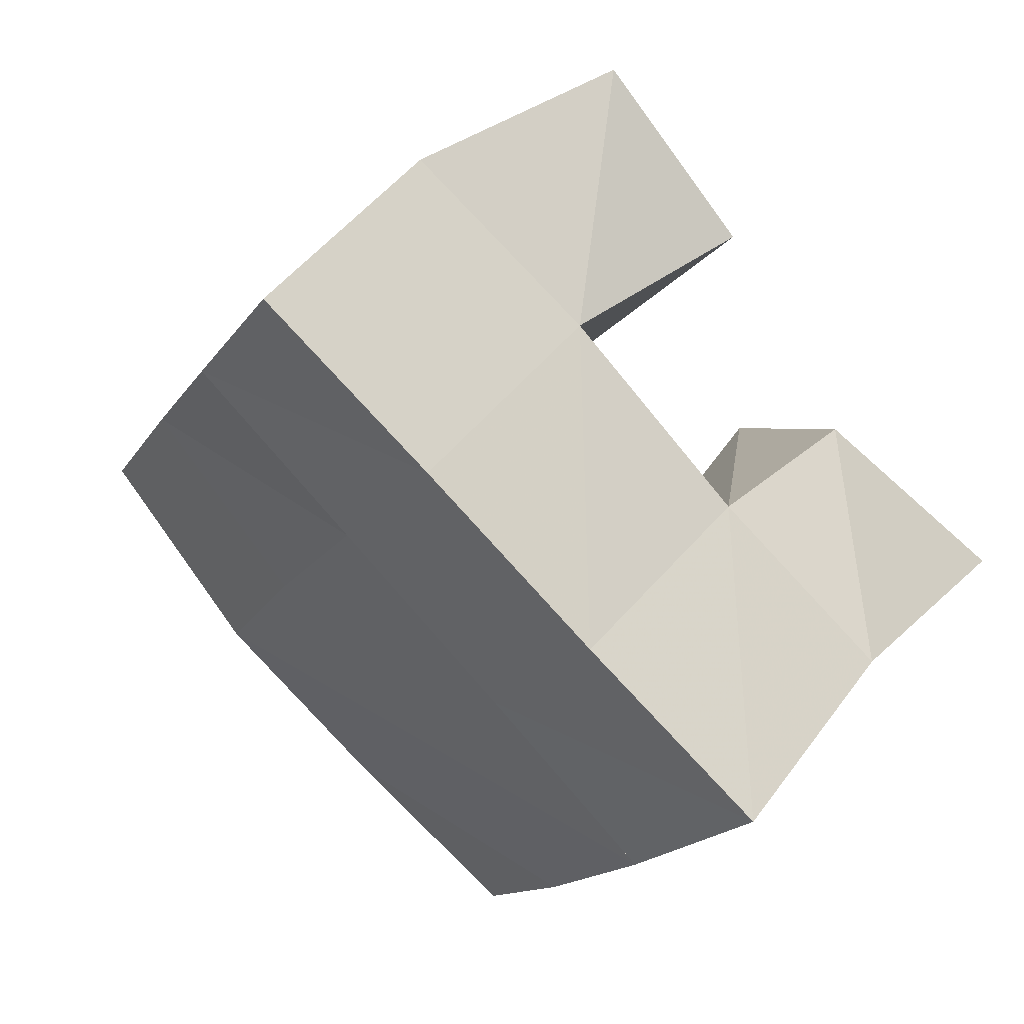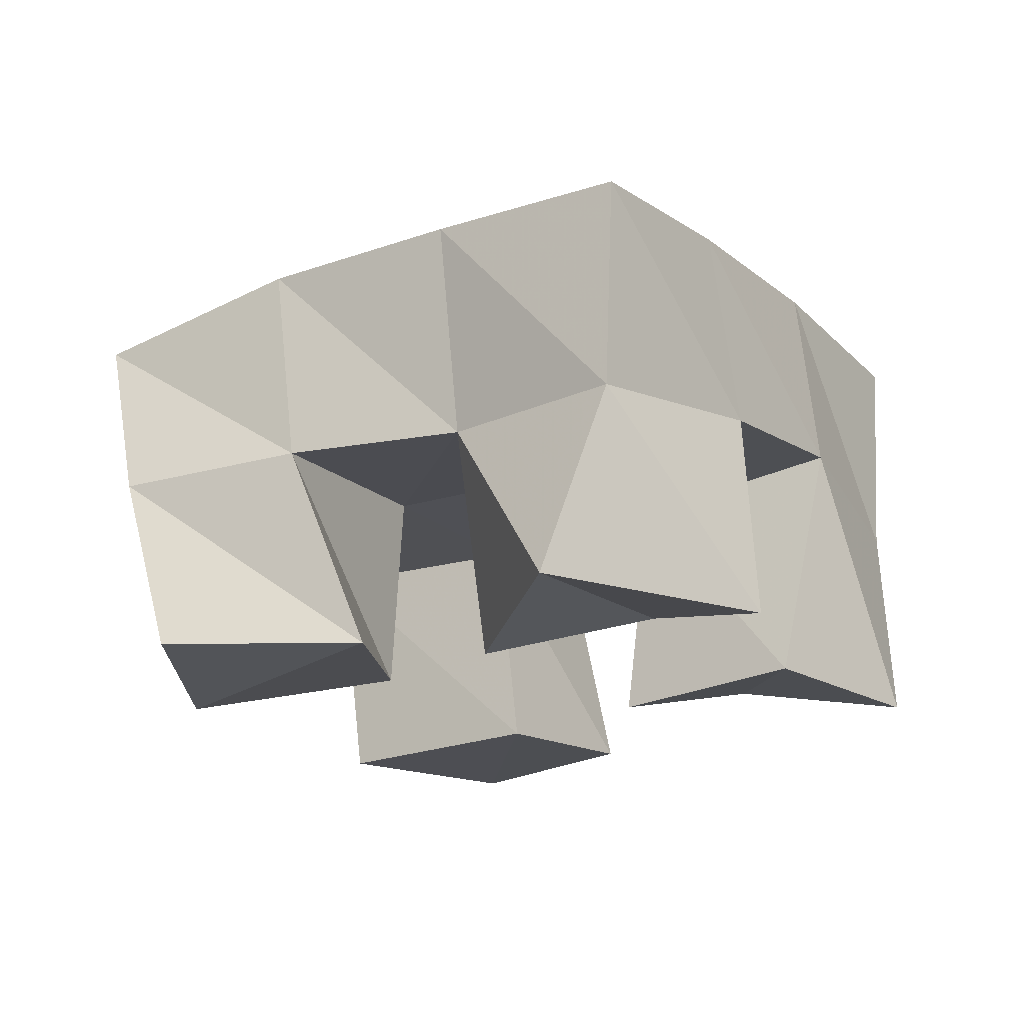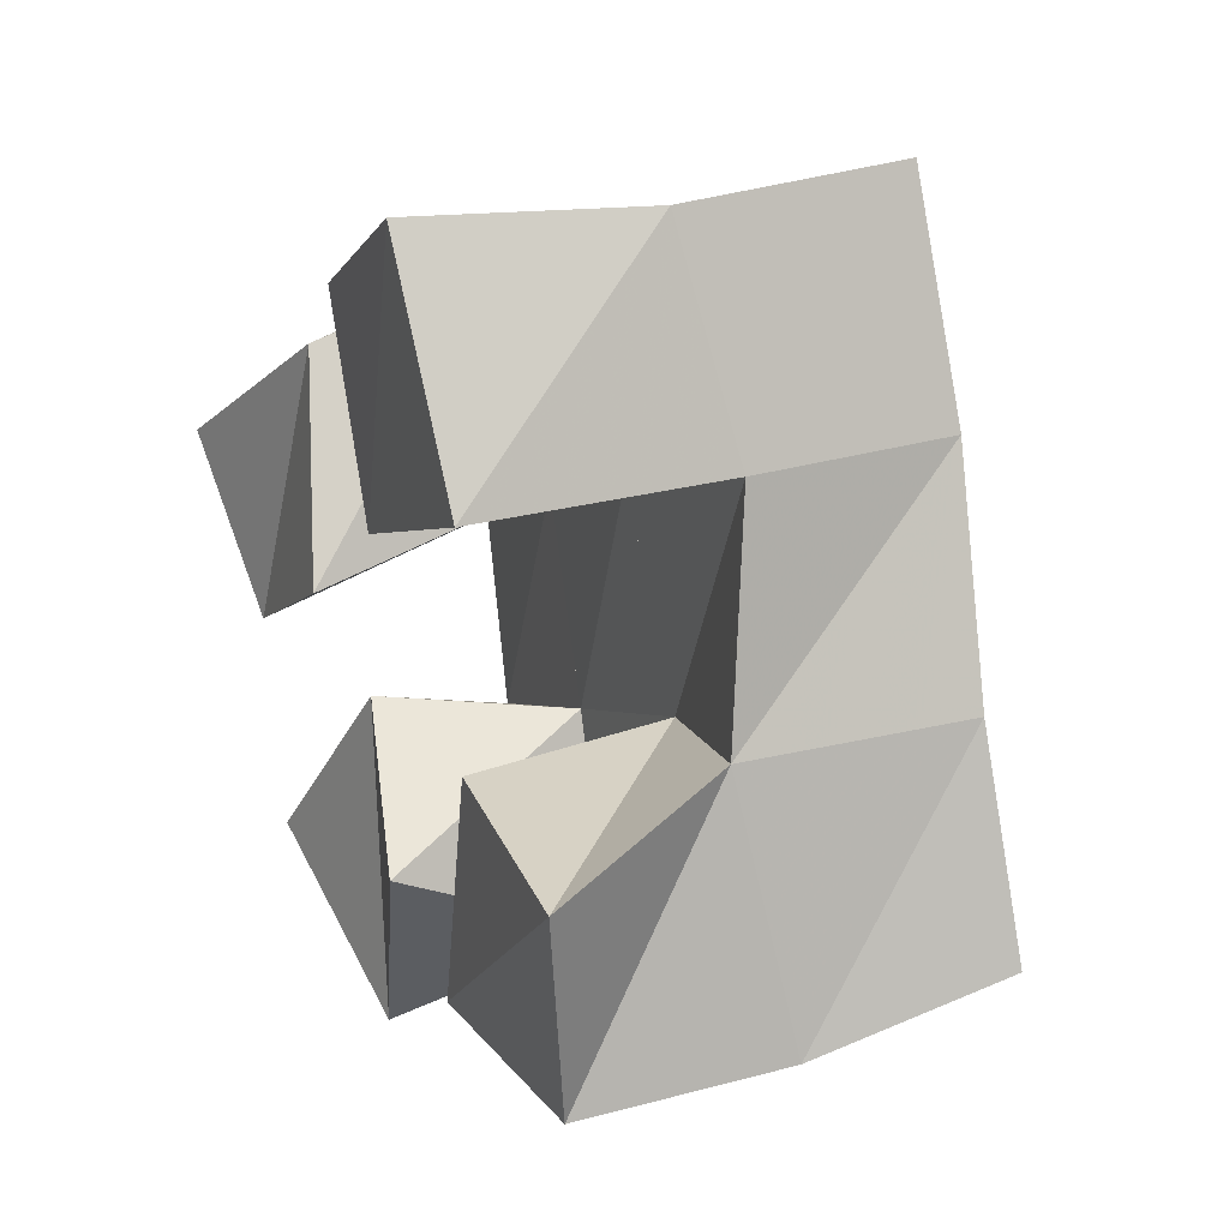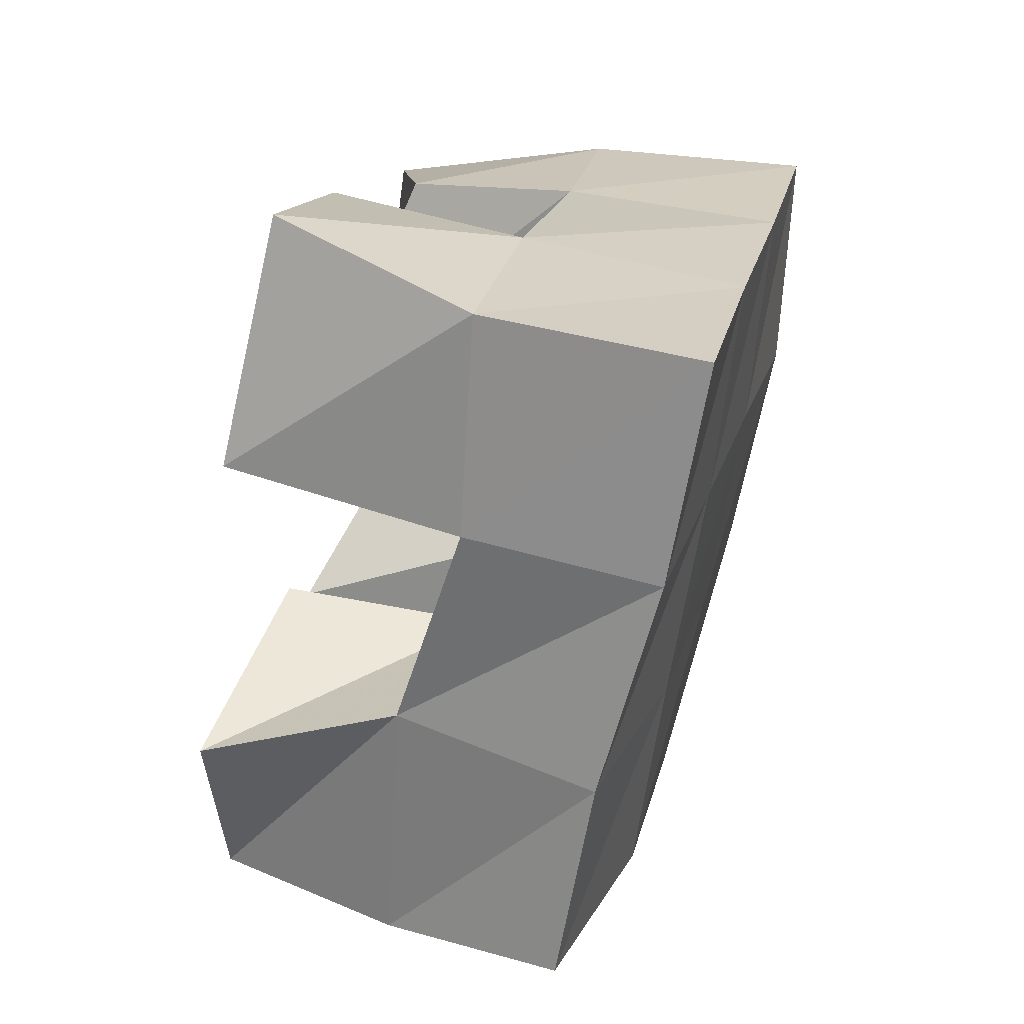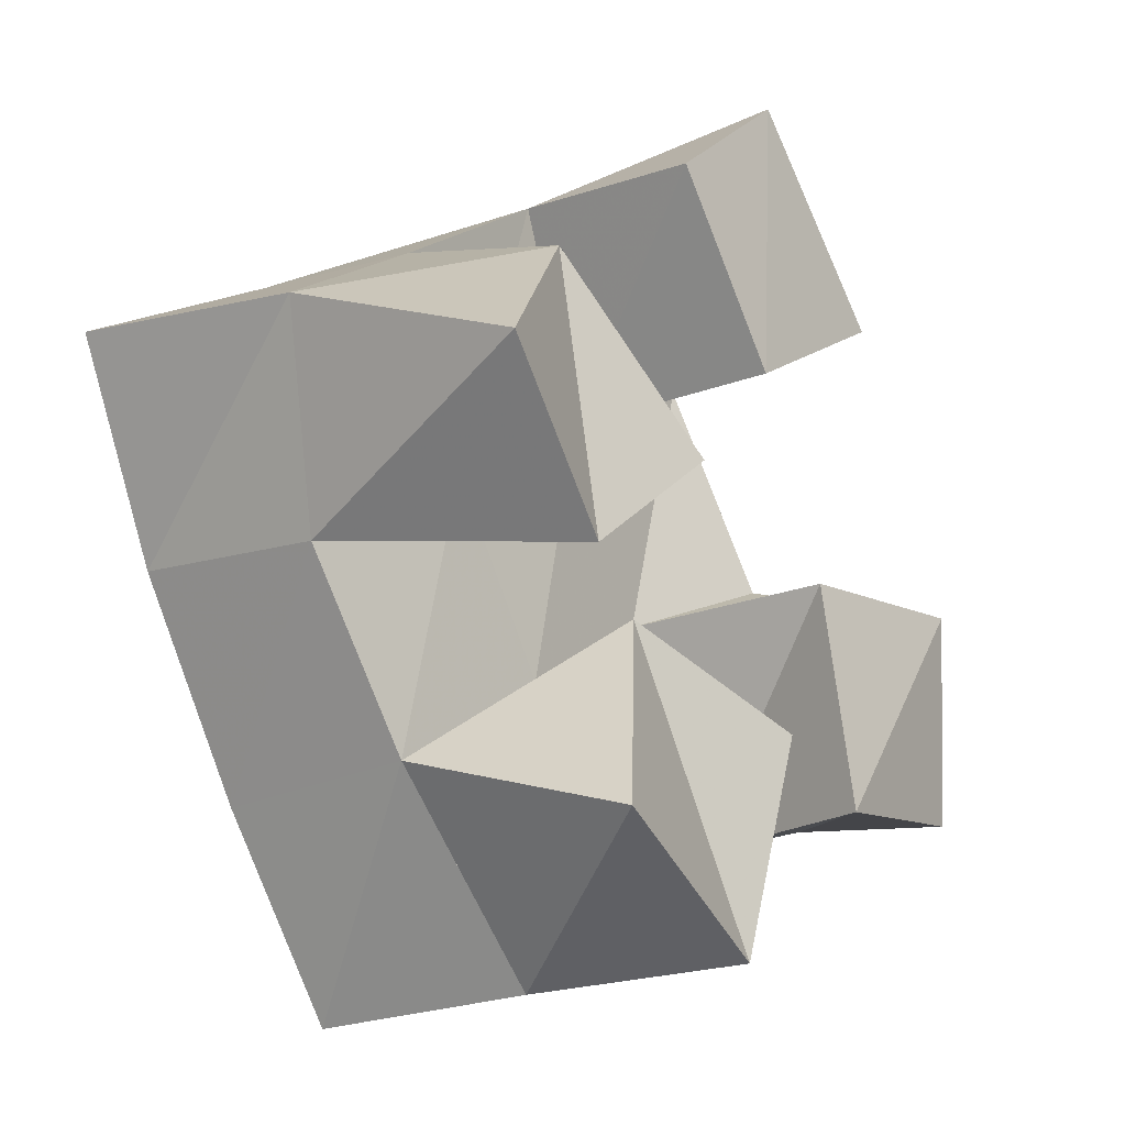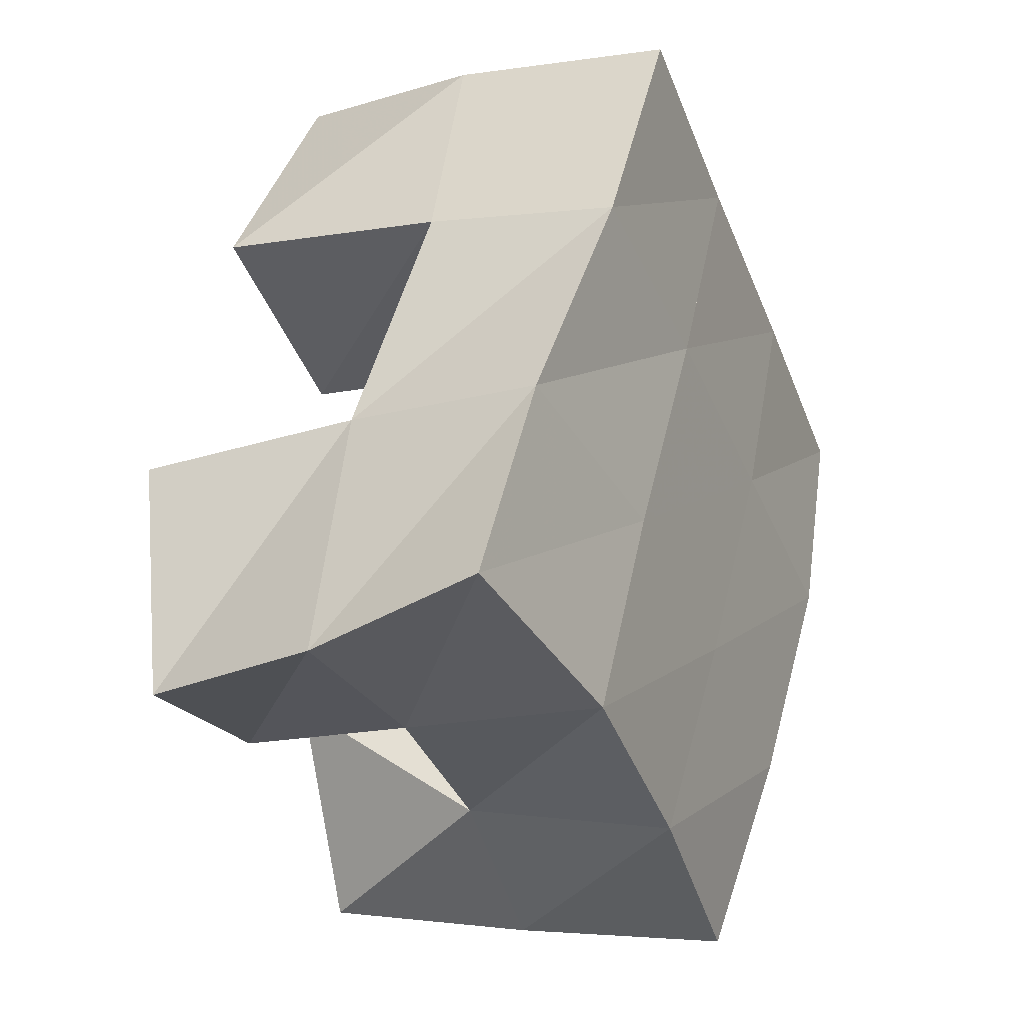
<metadata>
{"format":"obj","ext":"obj","renderer":"f3d","projection":"perspective","resolution":1024,"background":"white","views":[{"elev":53.3,"azim":-142.4,"up":"+Z"},{"elev":-20.3,"azim":-177.9,"up":"+Y"},{"elev":33.3,"azim":63.7,"up":"+Z"},{"elev":53.8,"azim":103.3,"up":"+Z"},{"elev":-19.6,"azim":-57.4,"up":"+Z"},{"elev":-9.1,"azim":112.0,"up":"+Z"}]}
</metadata>
<code>
v 2.948 0.1025 -0.1901
v 2.96 0.1462 -0.1832
v 2.948 0.1 -0.1397
v 2.934 0.1435 -0.1291
v 2.898 0.1 -0.1977
v 2.917 0.1493 -0.1966
v 2.896 0.1058 -0.1449
v 2.893 0.1533 -0.1475
v 2.834 0.1 -0.1373
v 2.828 0.1568 -0.13
v 2.801 0.1143 -0.09833
v 2.804 0.1544 -0.08819
v 2.795 0.1016 -0.1667
v 2.783 0.1613 -0.1585
v 2.764 0.1 -0.1345
v 2.764 0.1536 -0.1137
v 2.869 0.1 -0.1873
v 2.875 0.1473 -0.2134
v 2.828 0.1137 -0.1709
v 2.851 0.1525 -0.1717
v 2.855 0.1035 -0.2376
v 2.84 0.1468 -0.242
v 2.805 0.1003 -0.2164
v 2.807 0.1551 -0.1993
v 2.911 0.1 -0.07908
v 2.916 0.1549 -0.08004
v 2.874 0.1041 -0.03578
v 2.891 0.152 -0.03624
v 2.864 0.1013 -0.1064
v 2.87 0.1539 -0.1053
v 2.838 0.1056 -0.06541
v 2.847 0.1524 -0.05967
v 2.968 0.1886 -0.17
v 2.945 0.1918 -0.127
v 2.922 0.1983 -0.1939
v 2.9 0.2002 -0.1501
v 2.879 0.1989 -0.2184
v 2.855 0.2027 -0.175
v 2.838 0.1971 -0.2445
v 2.813 0.2039 -0.2009
v 2.918 0.1998 -0.08184
v 2.874 0.2027 -0.1051
v 2.83 0.2053 -0.13
v 2.787 0.208 -0.1548
v 2.892 0.2028 -0.03684
v 2.849 0.2033 -0.06122
v 2.805 0.2045 -0.08599
v 2.761 0.205 -0.1107
f 1 2 4
f 3 1 4
f 2 6 8
f 4 2 8
f 6 5 7
f 8 6 7
f 5 1 3
f 7 5 3
f 8 7 3
f 4 8 3
f 2 1 5
f 6 2 5
f 9 10 12
f 11 9 12
f 10 14 16
f 12 10 16
f 14 13 15
f 16 14 15
f 13 9 11
f 15 13 11
f 16 15 11
f 12 16 11
f 10 9 13
f 14 10 13
f 17 18 20
f 19 17 20
f 18 22 24
f 20 18 24
f 22 21 23
f 24 22 23
f 21 17 19
f 23 21 19
f 24 23 19
f 20 24 19
f 18 17 21
f 22 18 21
f 25 26 28
f 27 25 28
f 26 30 32
f 28 26 32
f 30 29 31
f 32 30 31
f 29 25 27
f 31 29 27
f 32 31 27
f 28 32 27
f 26 25 29
f 30 26 29
f 2 33 34
f 4 2 34
f 33 35 36
f 34 33 36
f 35 6 8
f 36 35 8
f 6 2 4
f 8 6 4
f 36 8 4
f 34 36 4
f 33 2 6
f 35 33 6
f 6 35 36
f 8 6 36
f 35 37 38
f 36 35 38
f 37 18 20
f 38 37 20
f 18 6 8
f 20 18 8
f 38 20 8
f 36 38 8
f 35 6 18
f 37 35 18
f 18 37 38
f 20 18 38
f 37 39 40
f 38 37 40
f 39 22 24
f 40 39 24
f 22 18 20
f 24 22 20
f 40 24 20
f 38 40 20
f 37 18 22
f 39 37 22
f 4 34 41
f 26 4 41
f 34 36 42
f 41 34 42
f 36 8 30
f 42 36 30
f 8 4 26
f 30 8 26
f 42 30 26
f 41 42 26
f 34 4 8
f 36 34 8
f 8 36 42
f 30 8 42
f 36 38 43
f 42 36 43
f 38 20 10
f 43 38 10
f 20 8 30
f 10 20 30
f 43 10 30
f 42 43 30
f 36 8 20
f 38 36 20
f 20 38 43
f 10 20 43
f 38 40 44
f 43 38 44
f 40 24 14
f 44 40 14
f 24 20 10
f 14 24 10
f 44 14 10
f 43 44 10
f 38 20 24
f 40 38 24
f 26 41 45
f 28 26 45
f 41 42 46
f 45 41 46
f 42 30 32
f 46 42 32
f 30 26 28
f 32 30 28
f 46 32 28
f 45 46 28
f 41 26 30
f 42 41 30
f 30 42 46
f 32 30 46
f 42 43 47
f 46 42 47
f 43 10 12
f 47 43 12
f 10 30 32
f 12 10 32
f 47 12 32
f 46 47 32
f 42 30 10
f 43 42 10
f 10 43 47
f 12 10 47
f 43 44 48
f 47 43 48
f 44 14 16
f 48 44 16
f 14 10 12
f 16 14 12
f 48 16 12
f 47 48 12
f 43 10 14
f 44 43 14

</code>
